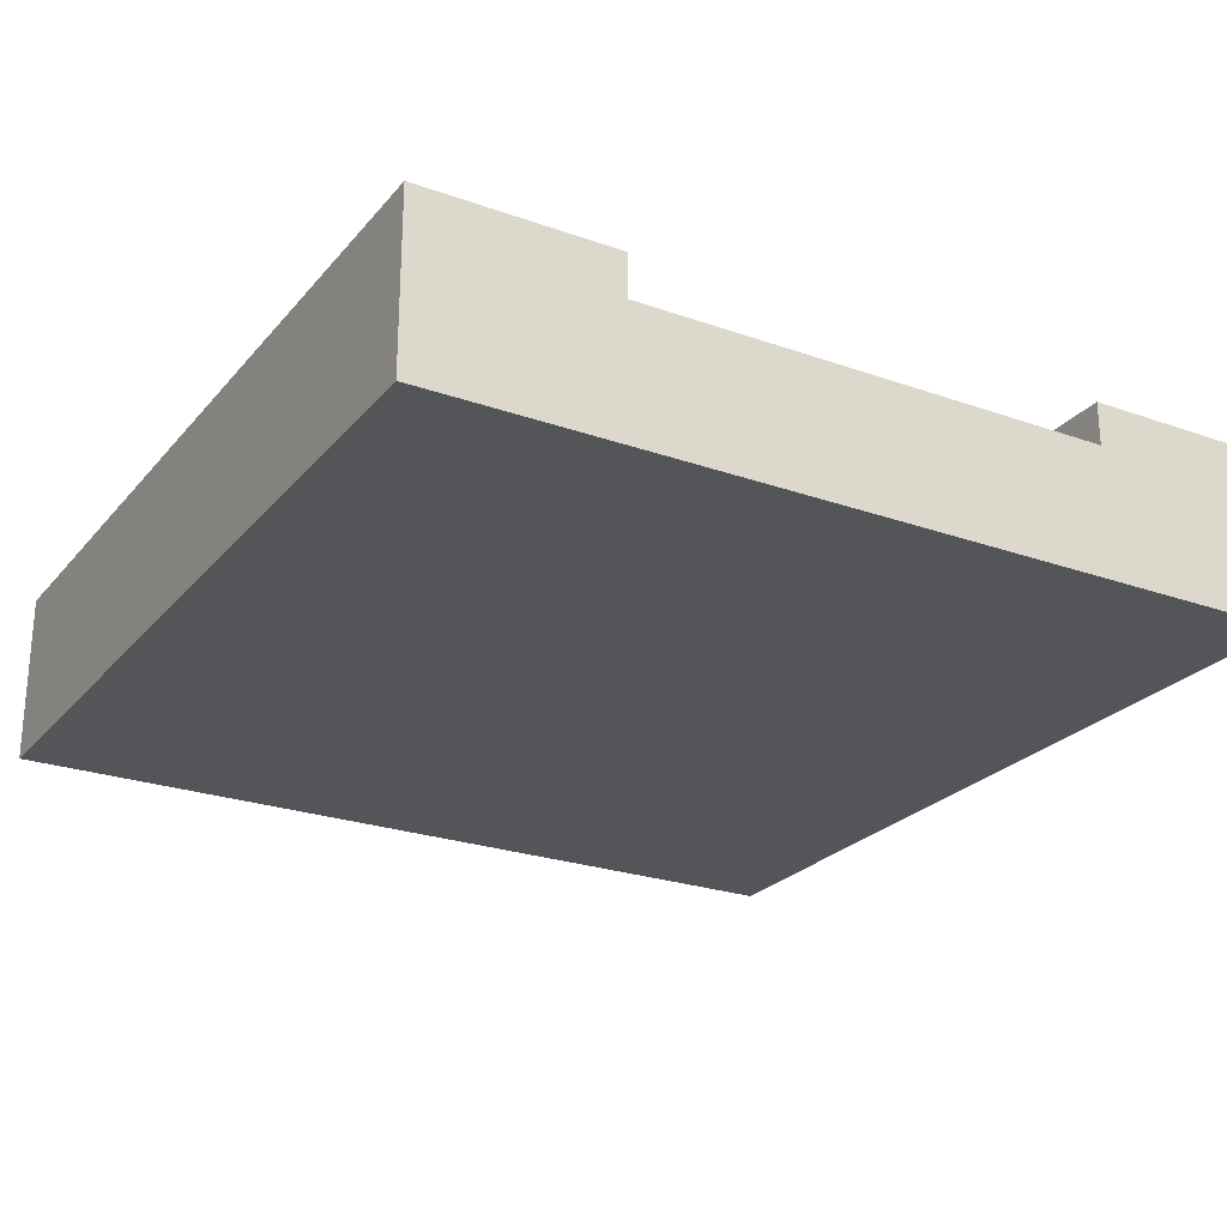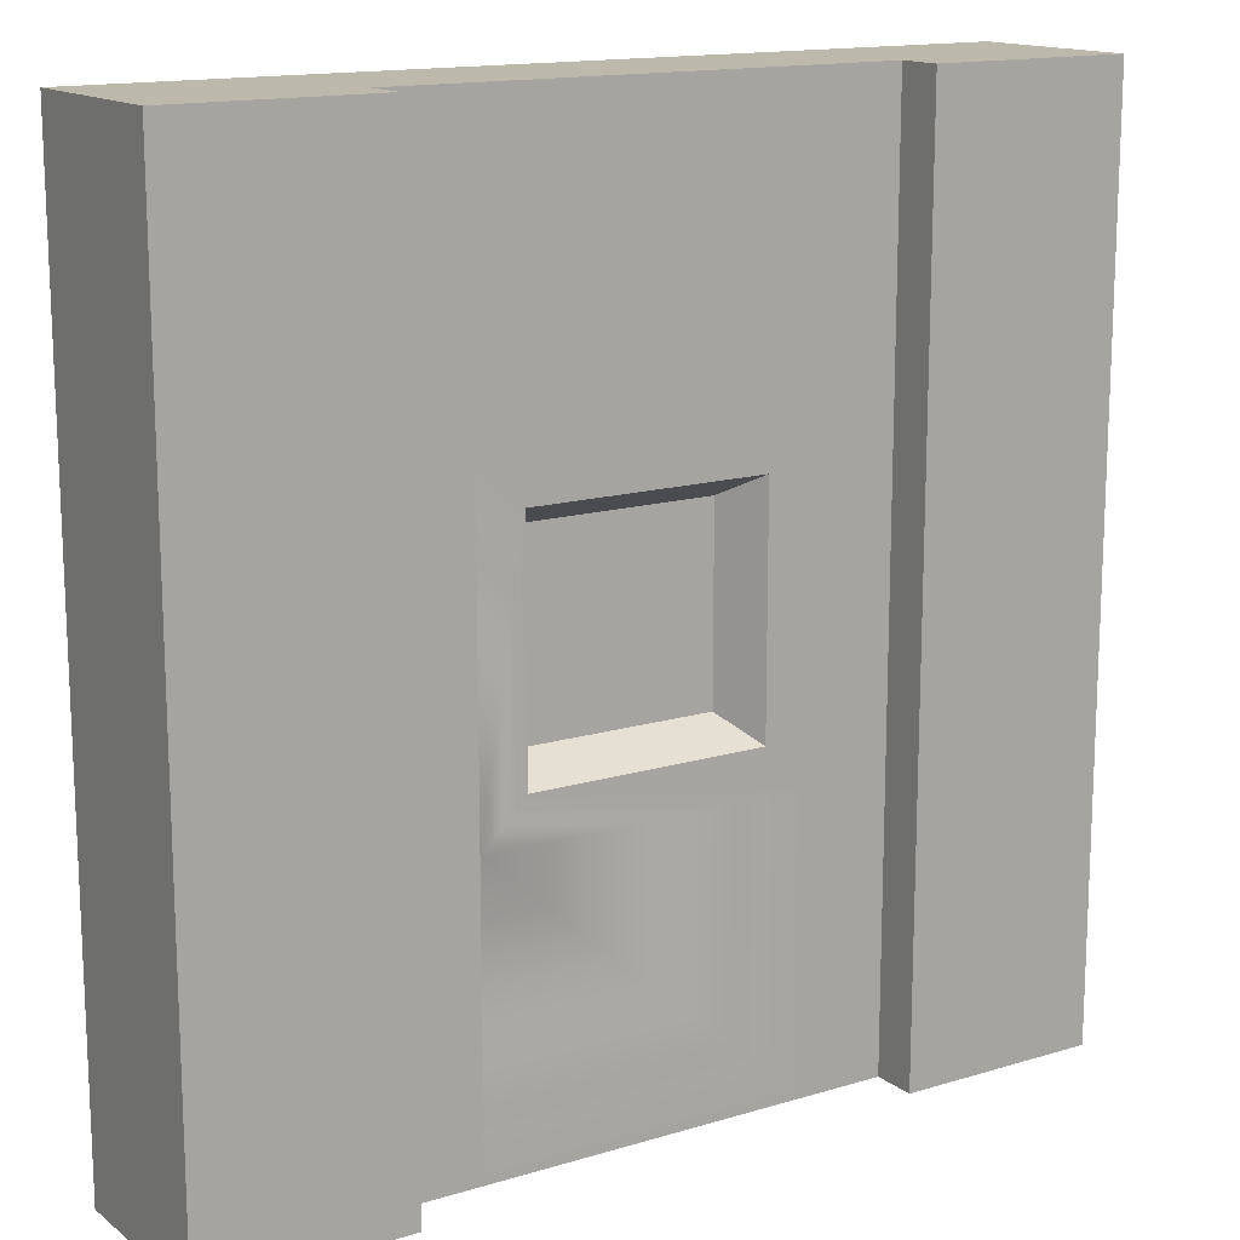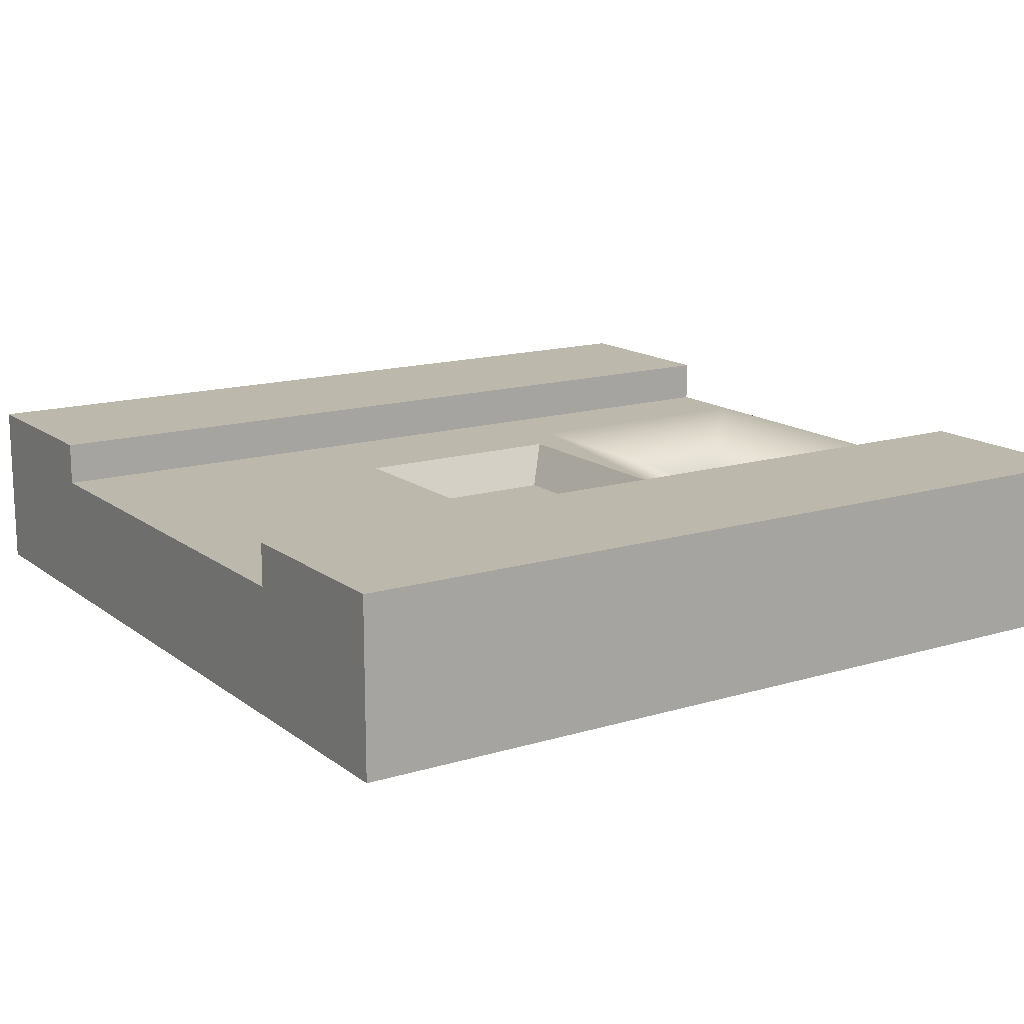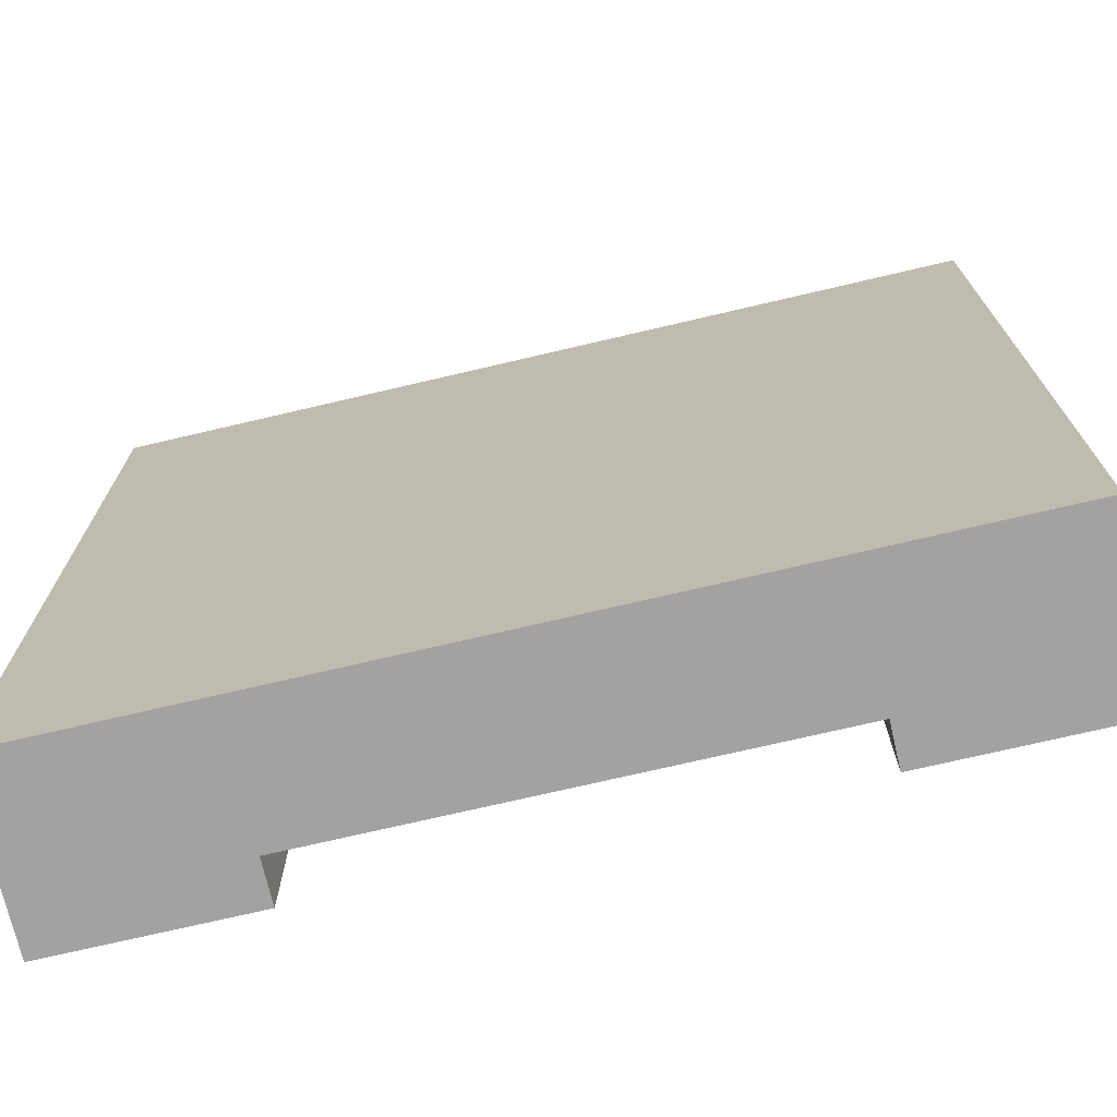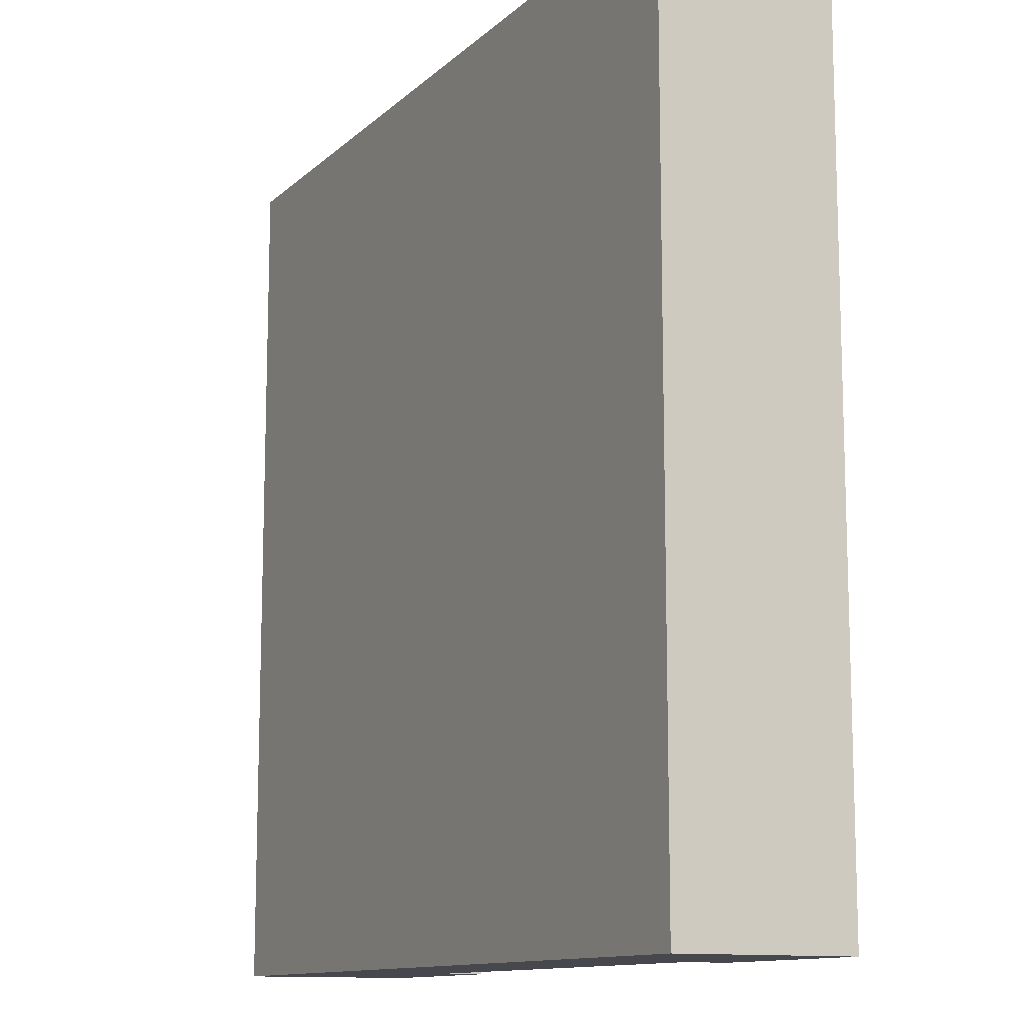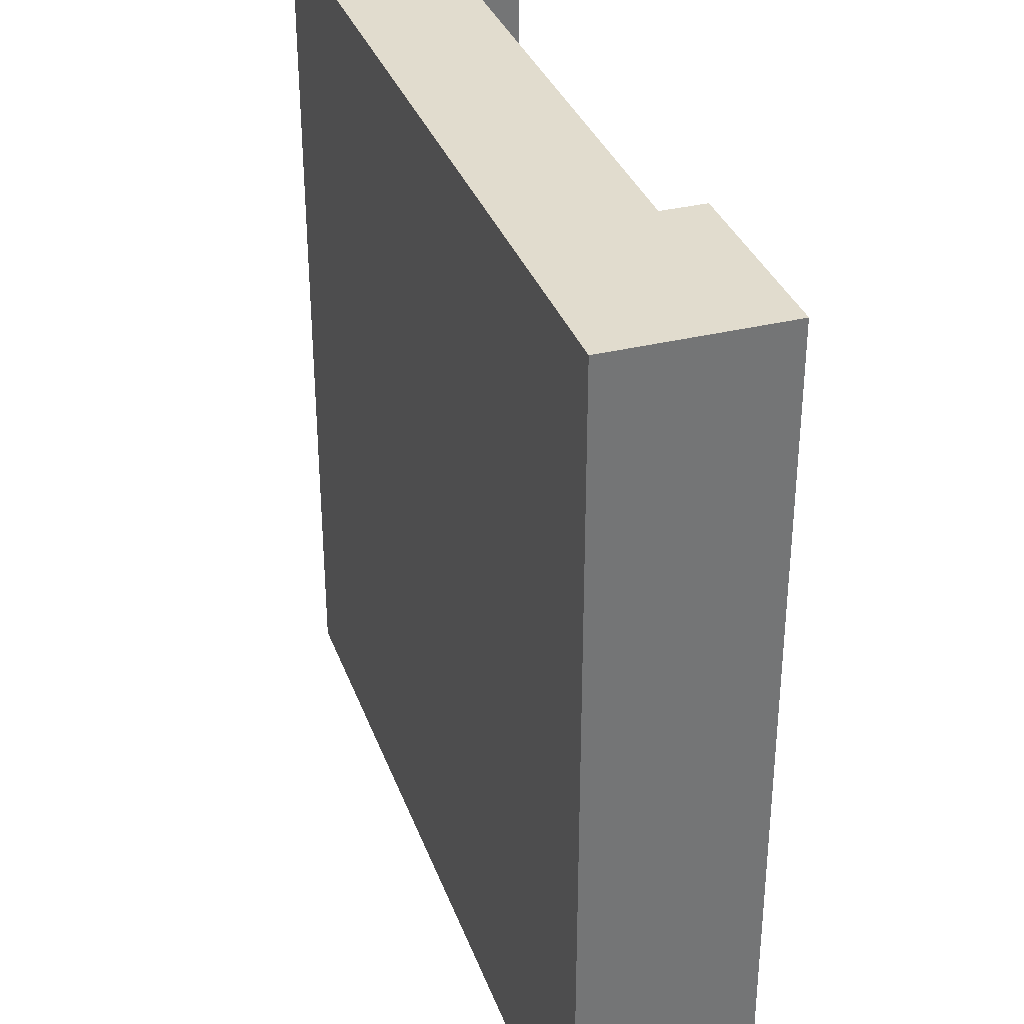
<metadata>
{"format":"obj","ext":"obj","renderer":"f3d","projection":"perspective","resolution":1024,"background":"white","views":[{"elev":-24.7,"azim":-30.1,"up":"+Y"},{"elev":14.8,"azim":146.9,"up":"+Z"},{"elev":14.9,"azim":57.0,"up":"+Y"},{"elev":-72.7,"azim":13.2,"up":"+Z"},{"elev":-11.9,"azim":62.8,"up":"+Z"},{"elev":34.1,"azim":71.5,"up":"+Z"}]}
</metadata>
<code>
o snow_tile_spawn
v -0.5 -0 0.5
v 0.5 0 -0.5
v 0.5 -0 0.5
v -0.5 0 -0.5
v 0.5 0.1 0.5
v -0.5 0.1 0.5
v -0.5 0.1 -0.5
v 0.5 0.1 -0.5
v -0.275 0.15 -0.5
v -0.5 0.2 -0.5
v -0.275 0.2 -0.5
v 0.275 0.15 -0.5
v 0.5 0.2 -0.5
v -0.1812 0.15 -0.5
v 0.1812 0.15 -0.5
v 0.275 0.2 -0.5
v 0.5 0.2 0.5
v -0.5 0.2 0.5
v -0.275 0.2 0.5
v 0.275 0.2 0.5
v 0.275 0.15 0.5
v -0.275 0.15 0.5
v 0.1812 0.15 0.5
v -0.1812 0.15 0.5
v 0.1812 0.15 0.1812
v 0.1812 0.15 -0.1812
v -0.1812 0.15 -0.1812
v -0.1812 0.15 0.1812
v 0.131 0.15 -0.131
v -0.1048 0.1 -0.1048
v 0.1048 0.1 -0.1048
v -0.131 0.15 -0.131
v 0.131 0.15 0.131
v 0.1048 0.1 0.1048
v -0.1048 0.1 0.1048
v -0.131 0.15 0.131
f 1 2 3
f 2 1 4
f 5 1 3
f 1 5 6
f 1 7 4
f 7 1 6
f 7 2 4
f 2 7 8
f 5 2 8
f 2 5 3
f 7 9 8
f 9 7 10
f 9 10 11
f 12 8 9
f 8 12 13
f 12 9 14
f 12 14 15
f 13 12 16
f 17 8 13
f 8 17 5
f 6 10 7
f 10 6 18
f 11 18 19
f 18 11 10
f 13 20 17
f 20 13 16
f 5 21 6
f 21 5 17
f 21 17 20
f 22 6 21
f 6 22 18
f 22 21 23
f 22 23 24
f 18 22 19
f 15 25 12
f 25 15 26
f 23 12 25
f 12 23 21
f 9 27 14
f 27 9 28
f 28 9 22
f 22 24 28
f 19 9 11
f 9 19 22
f 21 16 12
f 16 21 20
f 29 30 31
f 30 29 32
f 31 33 29
f 33 31 34
f 31 35 34
f 35 31 30
f 36 30 32
f 30 36 35
f 36 34 35
f 34 36 33
f 26 29 33
f 29 26 27
f 29 27 32
f 32 27 36
f 33 25 26
f 25 33 28
f 28 33 36
f 28 36 27
f 14 26 15
f 26 14 27
f 28 23 25
f 23 28 24

</code>
